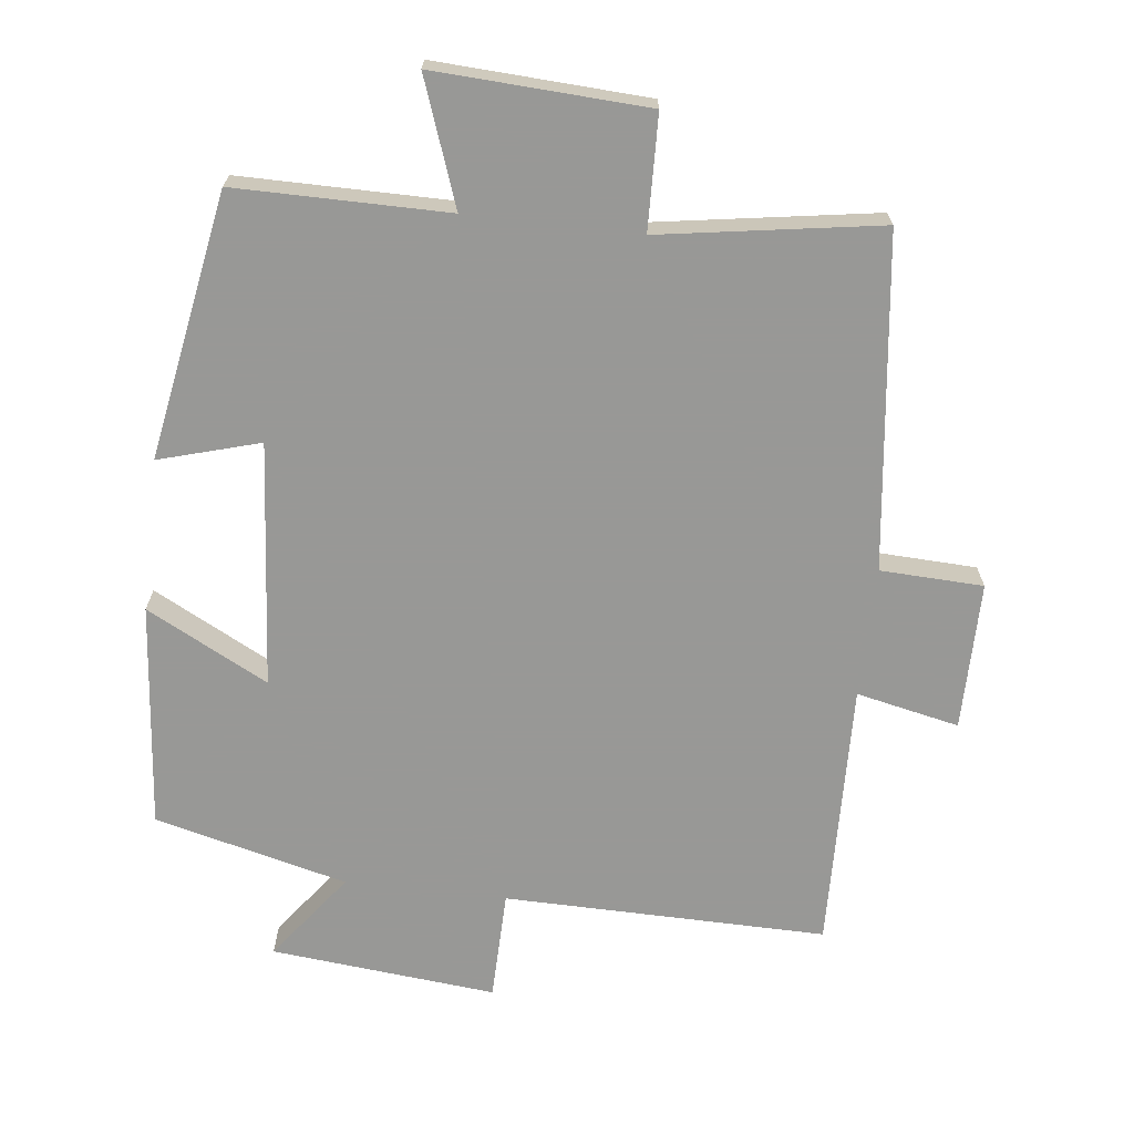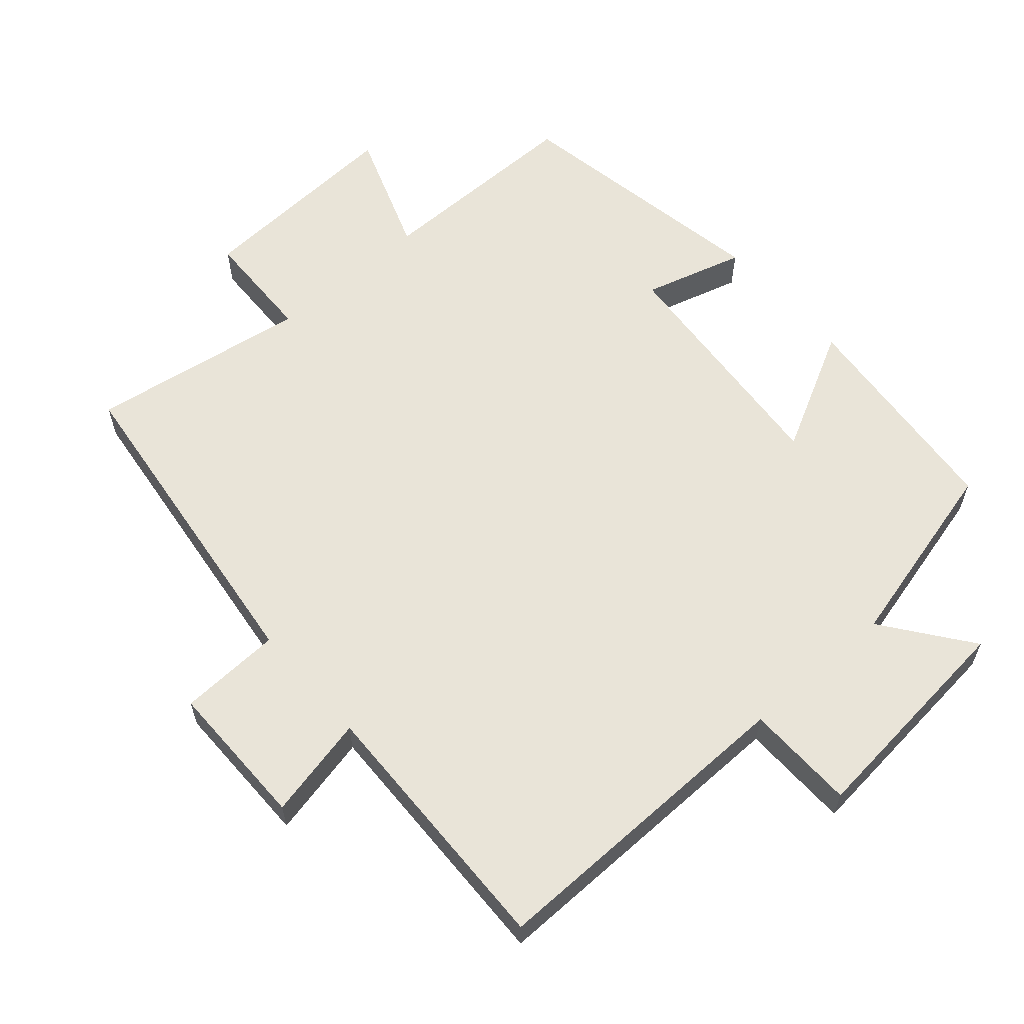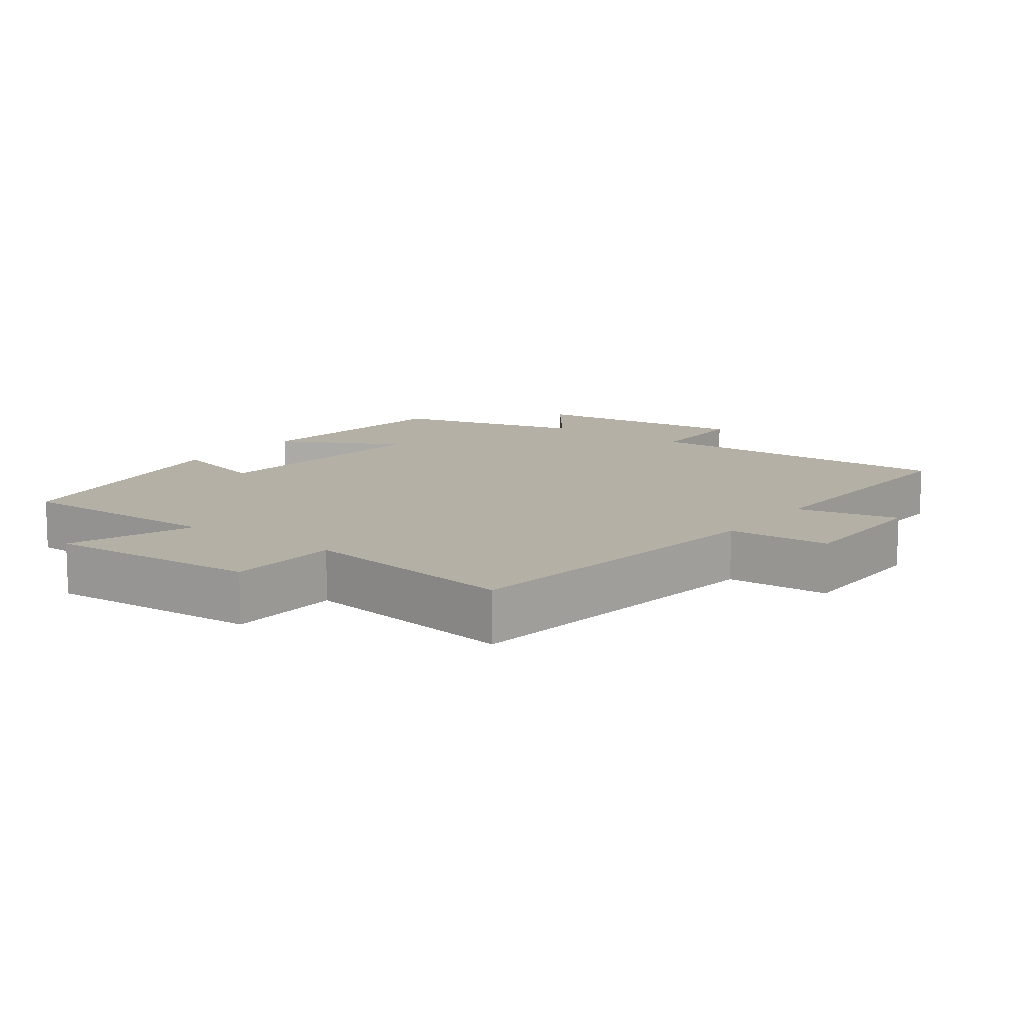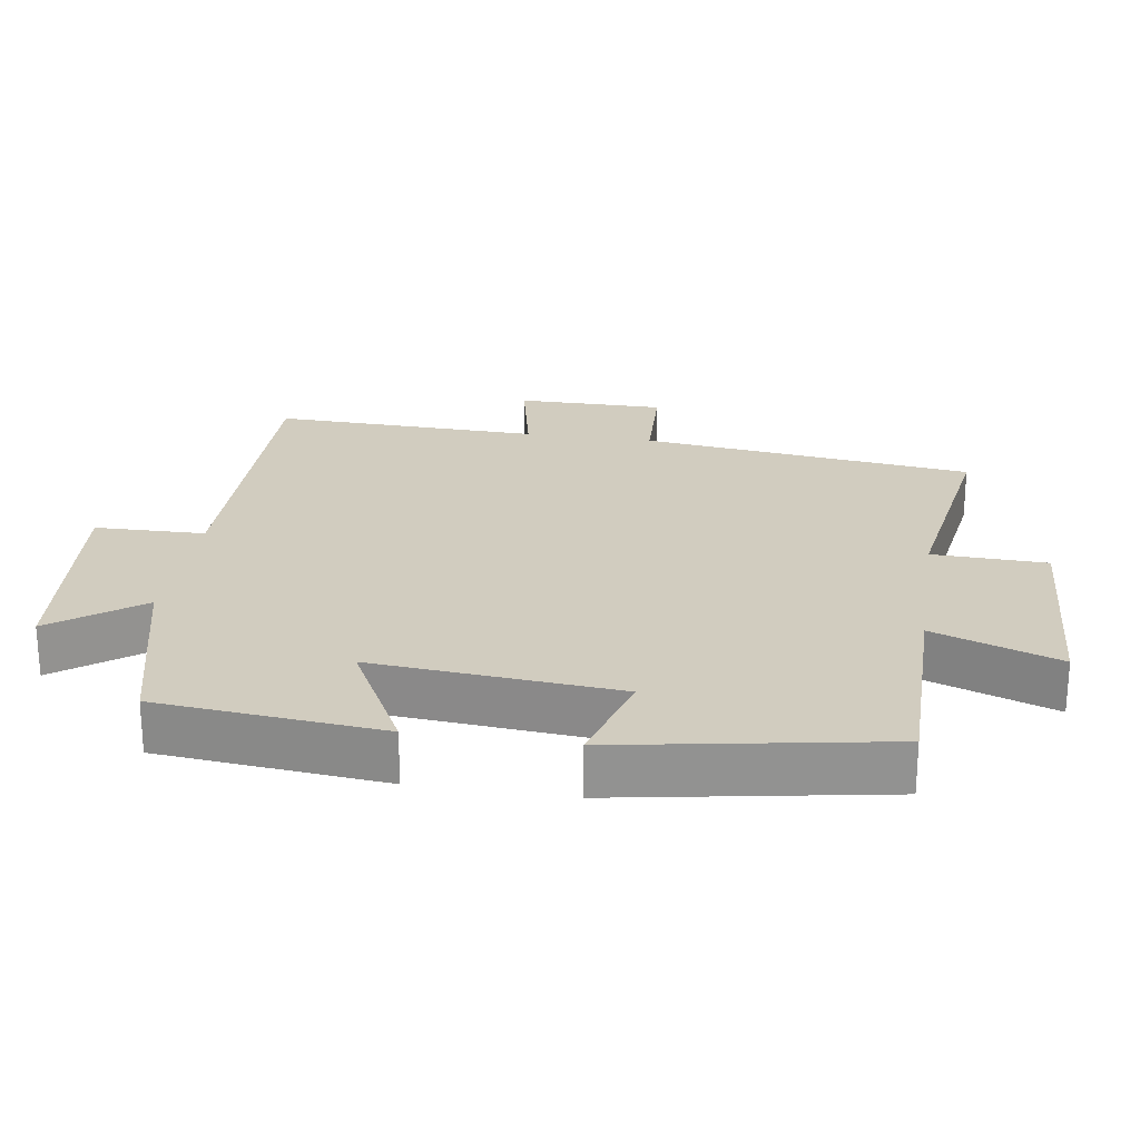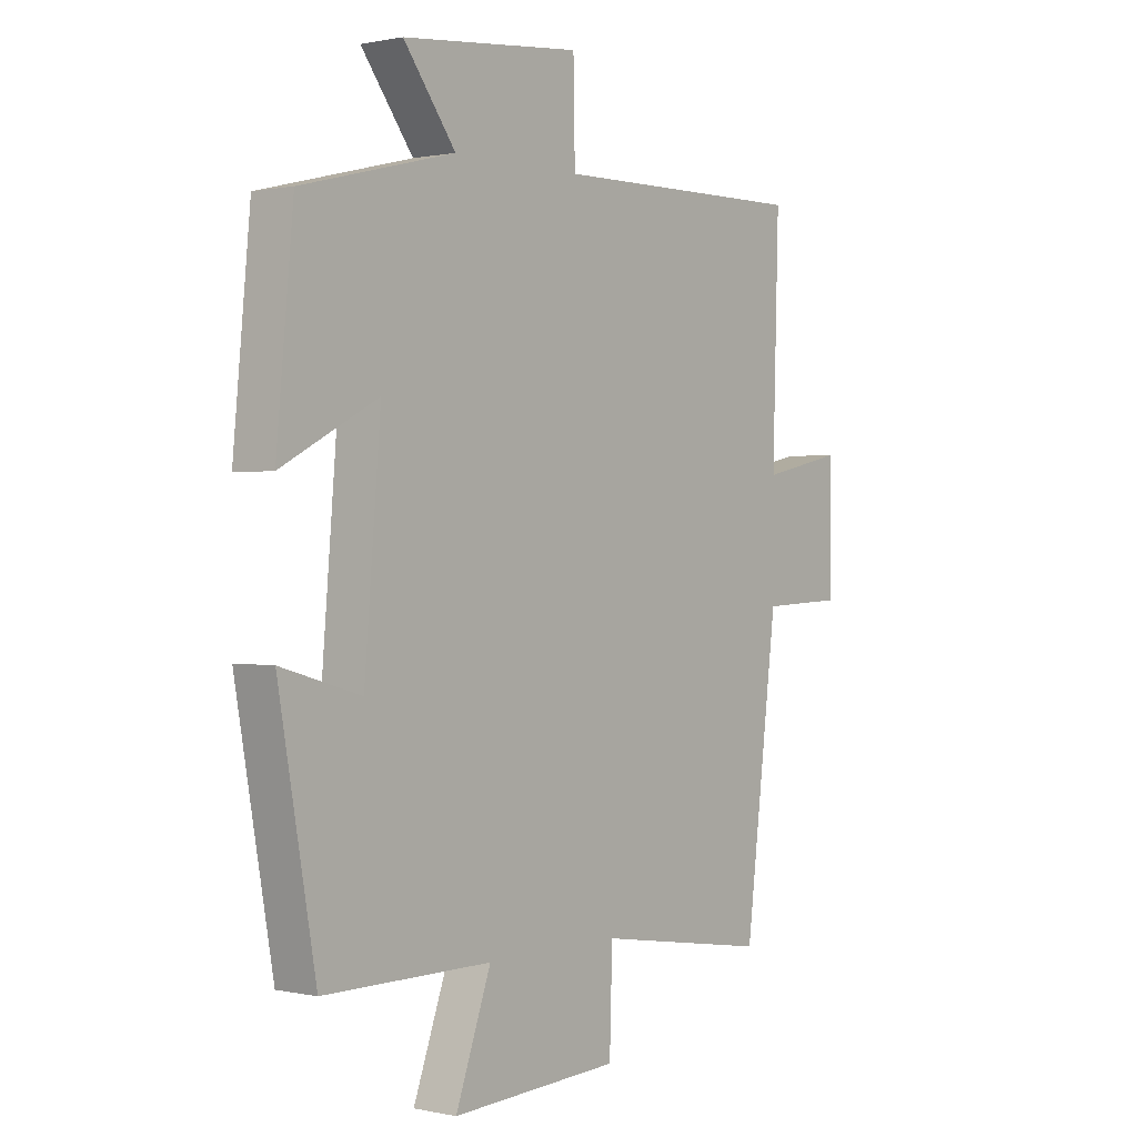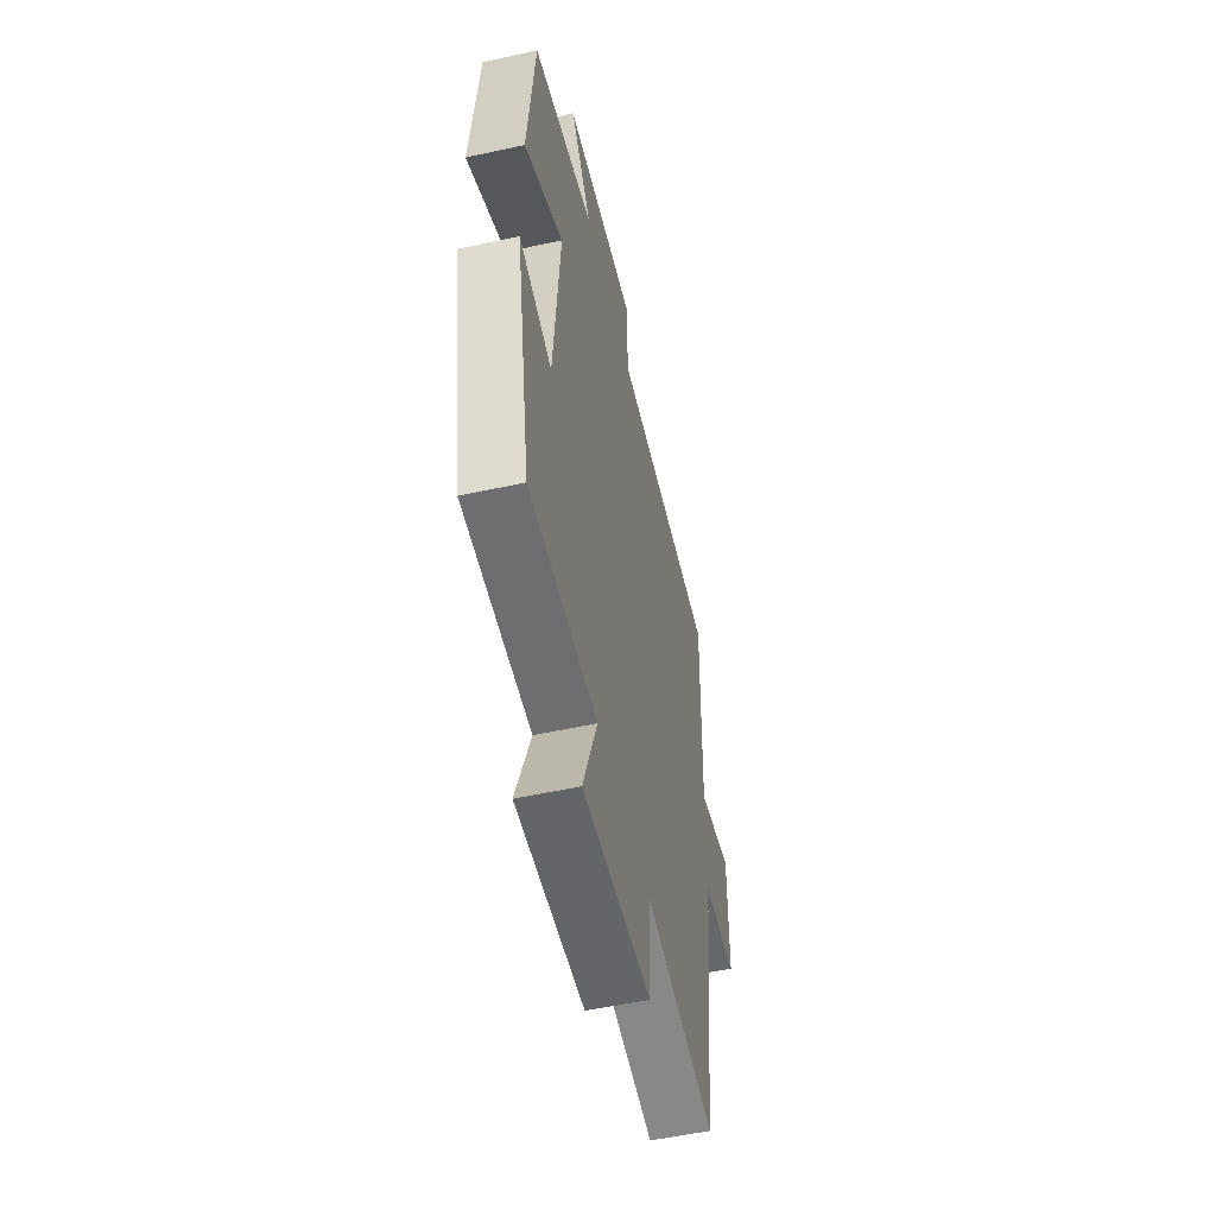
<metadata>
{"format":"obj","ext":"obj","renderer":"f3d","projection":"perspective","resolution":1024,"background":"white","views":[{"elev":-68.5,"azim":173.4,"up":"+Y"},{"elev":60.5,"azim":-41.2,"up":"+Y"},{"elev":11.7,"azim":-143.6,"up":"+Y"},{"elev":23.8,"azim":98.7,"up":"+Y"},{"elev":0.7,"azim":128.7,"up":"+Z"},{"elev":-54.4,"azim":103.0,"up":"+Z"}]}
</metadata>
<code>
v -0.511 0.07 0.506
v -0.044 0.07 0.5
v -0.041 0.07 0.659
v 0.285 0.07 0.627
v 0.19 0.07 0.5
v 0.469 0.07 0.43
v 0.5 0.07 0.105
v 0.324 0.07 0.197
v 0.354 0.07 -0.157
v 0.5 0.07 -0.115
v 0.432 0.07 -0.5
v 0.125 0.07 -0.5
v 0.19 0.07 -0.681
v -0.118 0.07 -0.665
v -0.123 0.07 -0.5
v -0.441 0.07 -0.55
v -0.5 0.07 -0.069
v -0.649 0.07 -0.063
v -0.649 0.07 0.151
v -0.5 0.07 0.119
v -0.511 0 0.506
v -0.044 0 0.5
v -0.041 0 0.659
v 0.285 0 0.627
v 0.19 0 0.5
v 0.469 0 0.43
v 0.5 0 0.105
v 0.324 0 0.197
v 0.354 0 -0.157
v 0.5 0 -0.115
v 0.432 0 -0.5
v 0.125 0 -0.5
v 0.19 0 -0.681
v -0.118 0 -0.665
v -0.123 0 -0.5
v -0.441 0 -0.55
v -0.5 0 -0.069
v -0.649 0 -0.063
v -0.649 0 0.151
v -0.5 0 0.119
f 17 18 19 20
f 15 16 17 20
f 15 20 1 2
f 12 13 14 15
f 12 15 2
f 9 10 11 12
f 8 9 12 2
f 5 6 7 8
f 5 8 2 3
f 3 4 5
f 40 39 38 37
f 40 37 36 35
f 22 21 40 35
f 35 34 33 32
f 22 35 32
f 32 31 30 29
f 22 32 29 28
f 28 27 26 25
f 23 22 28 25
f 25 24 23
f 1 21 22 2
f 2 22 23 3
f 3 23 24 4
f 4 24 25 5
f 5 25 26 6
f 6 26 27 7
f 7 27 28 8
f 8 28 29 9
f 9 29 30 10
f 10 30 31 11
f 11 31 32 12
f 12 32 33 13
f 13 33 34 14
f 14 34 35 15
f 15 35 36 16
f 16 36 37 17
f 17 37 38 18
f 18 38 39 19
f 19 39 40 20
f 20 40 21 1

</code>
